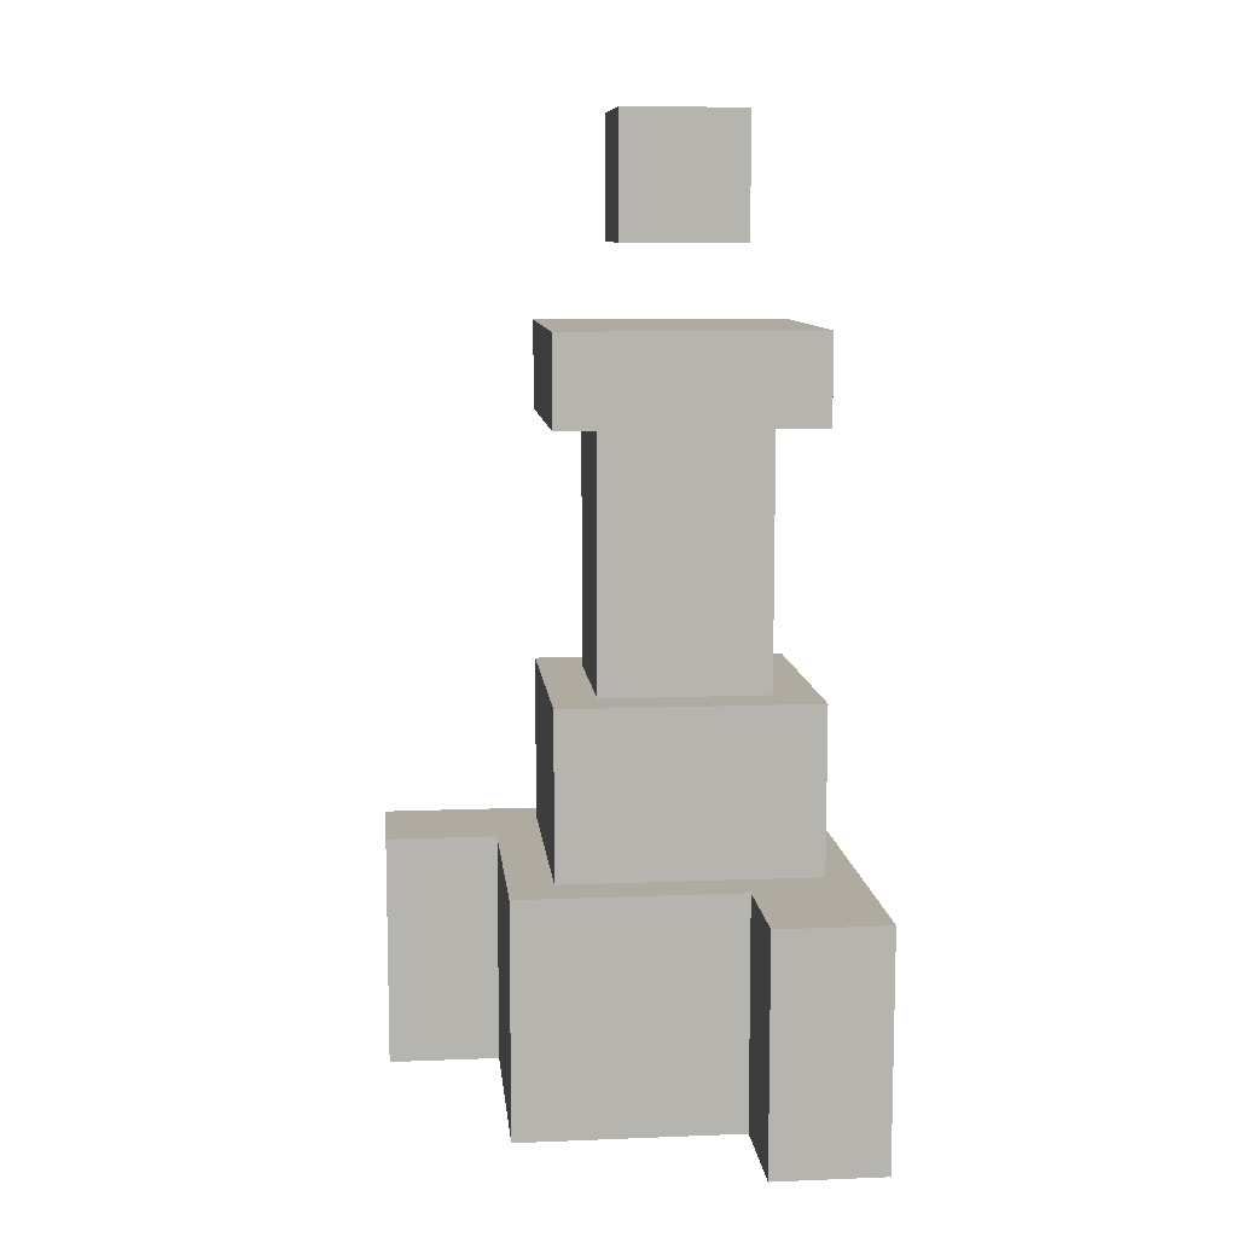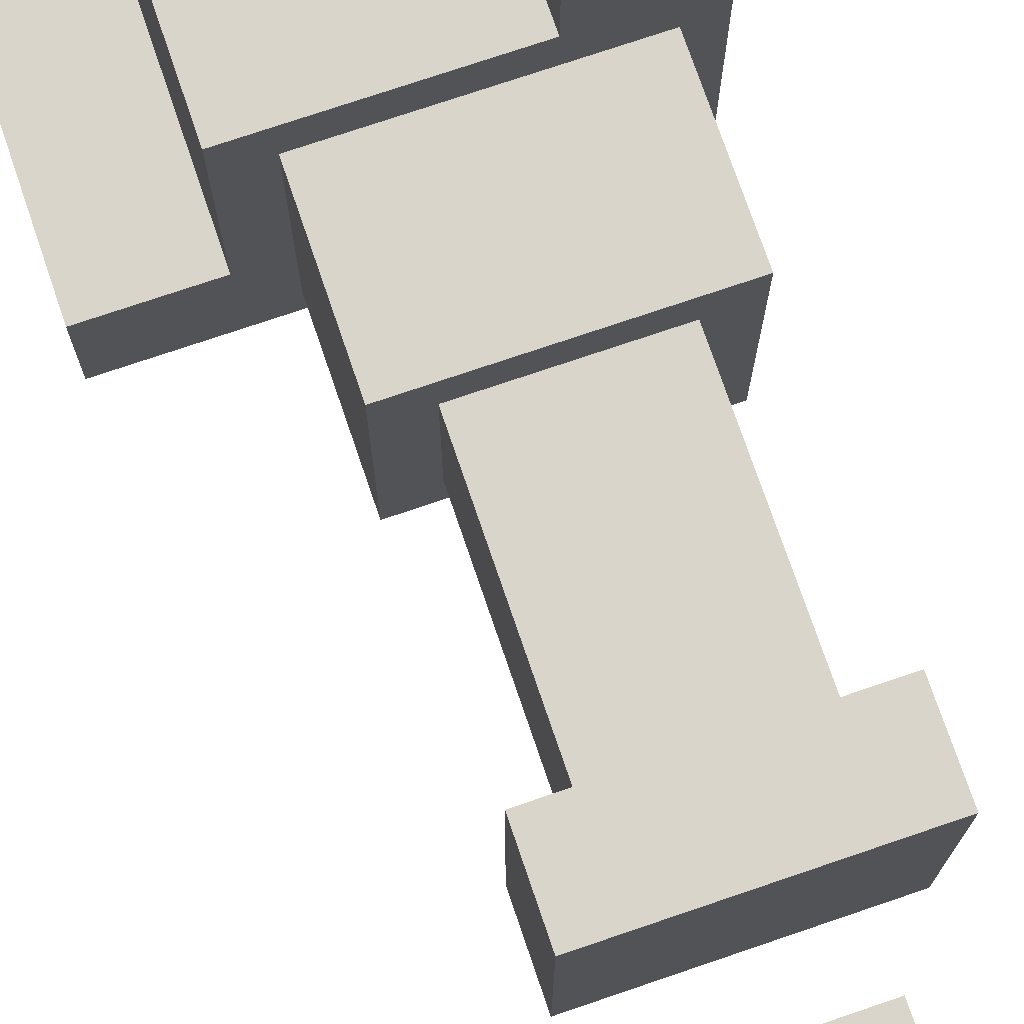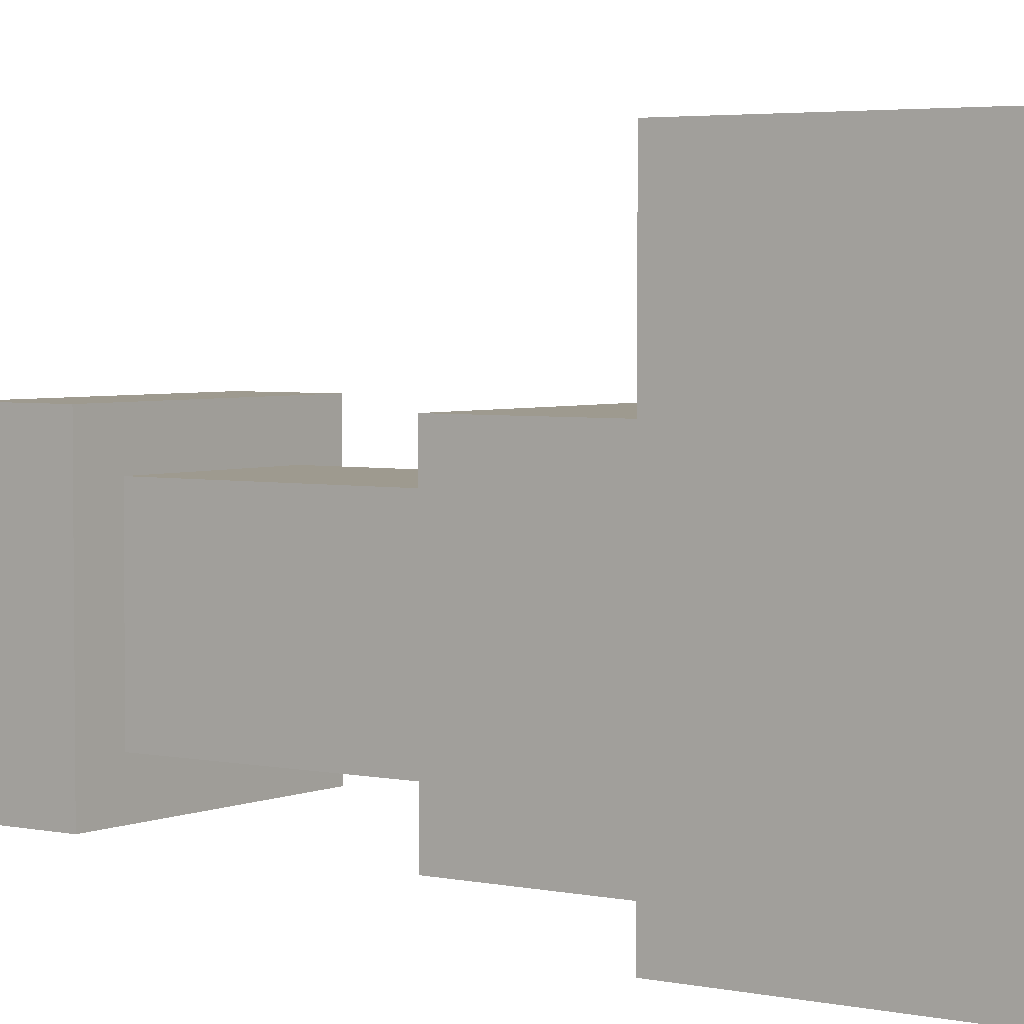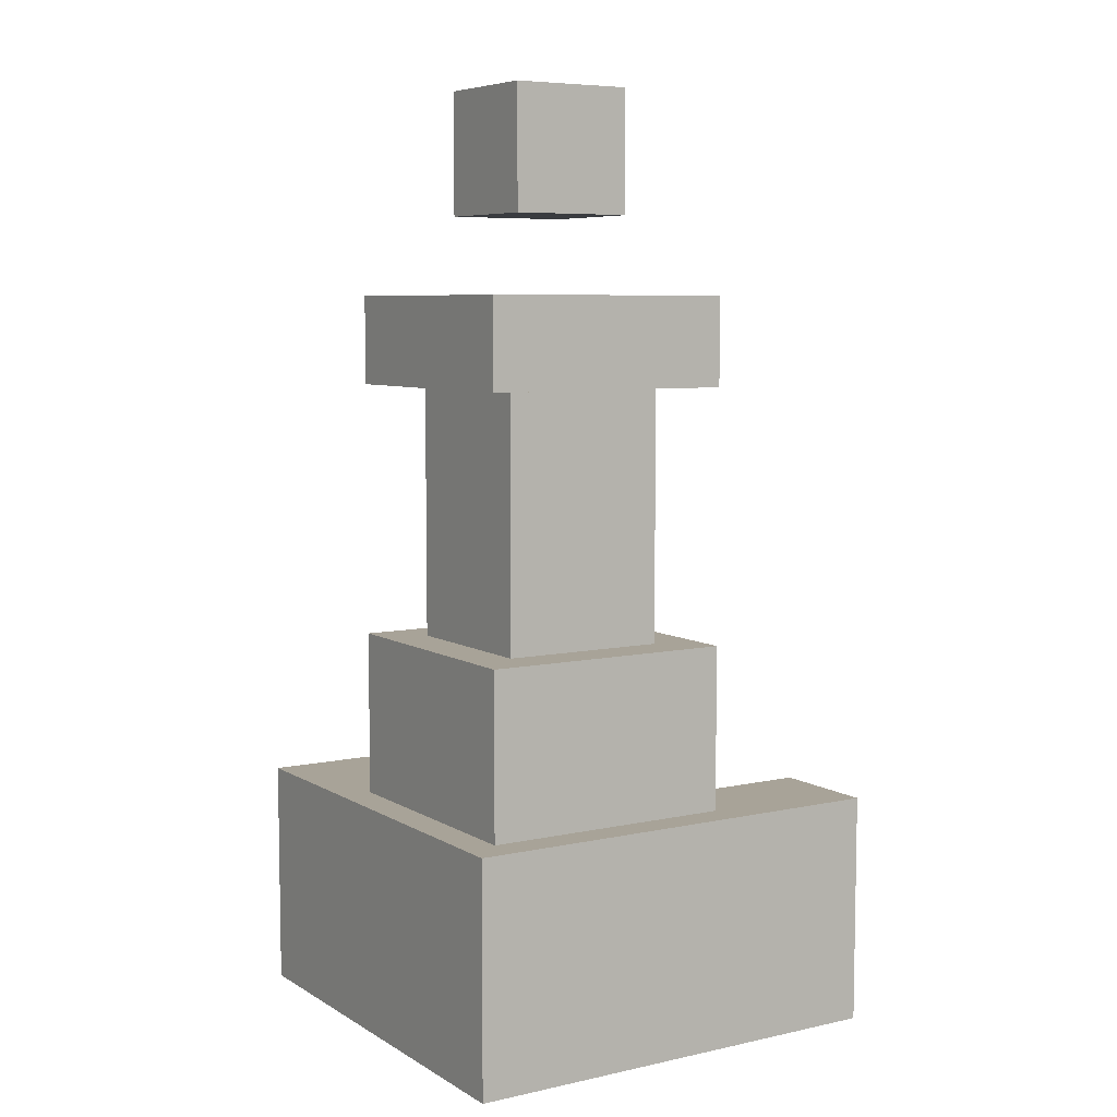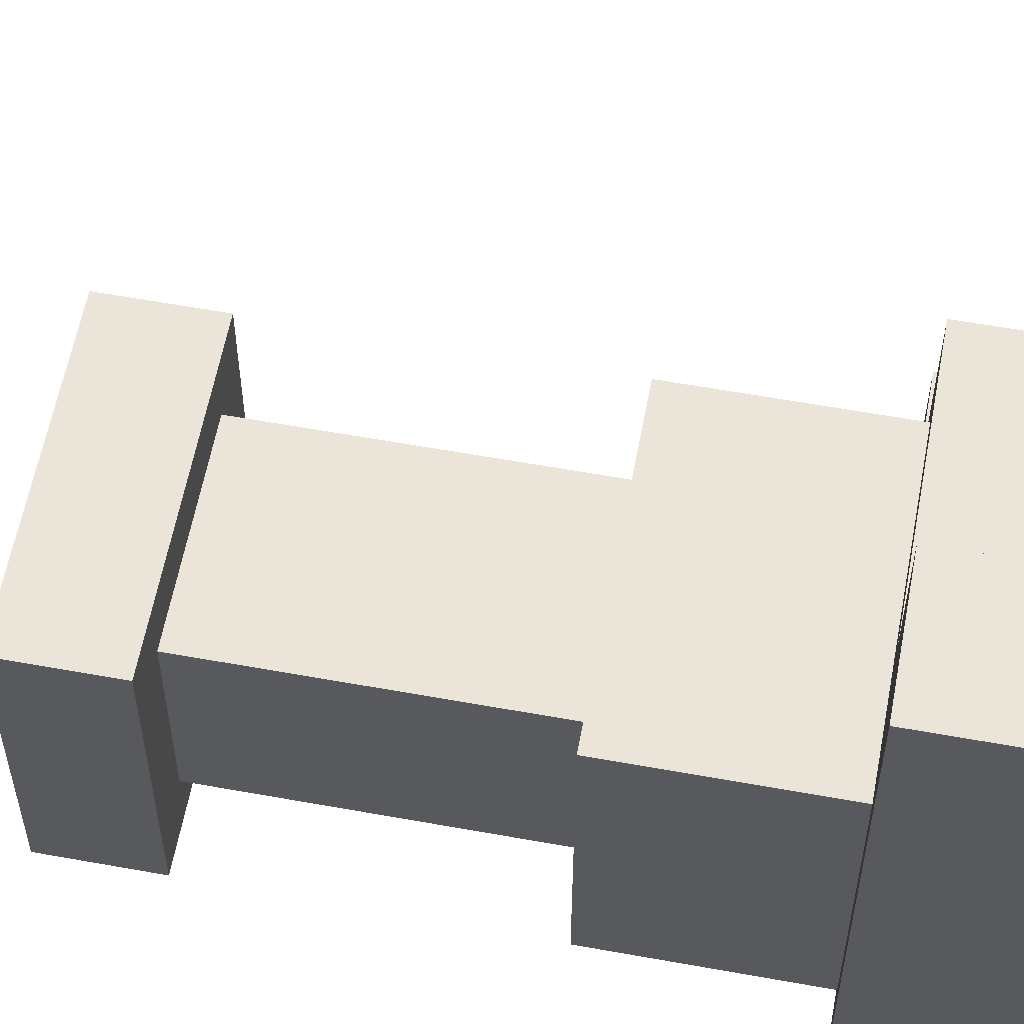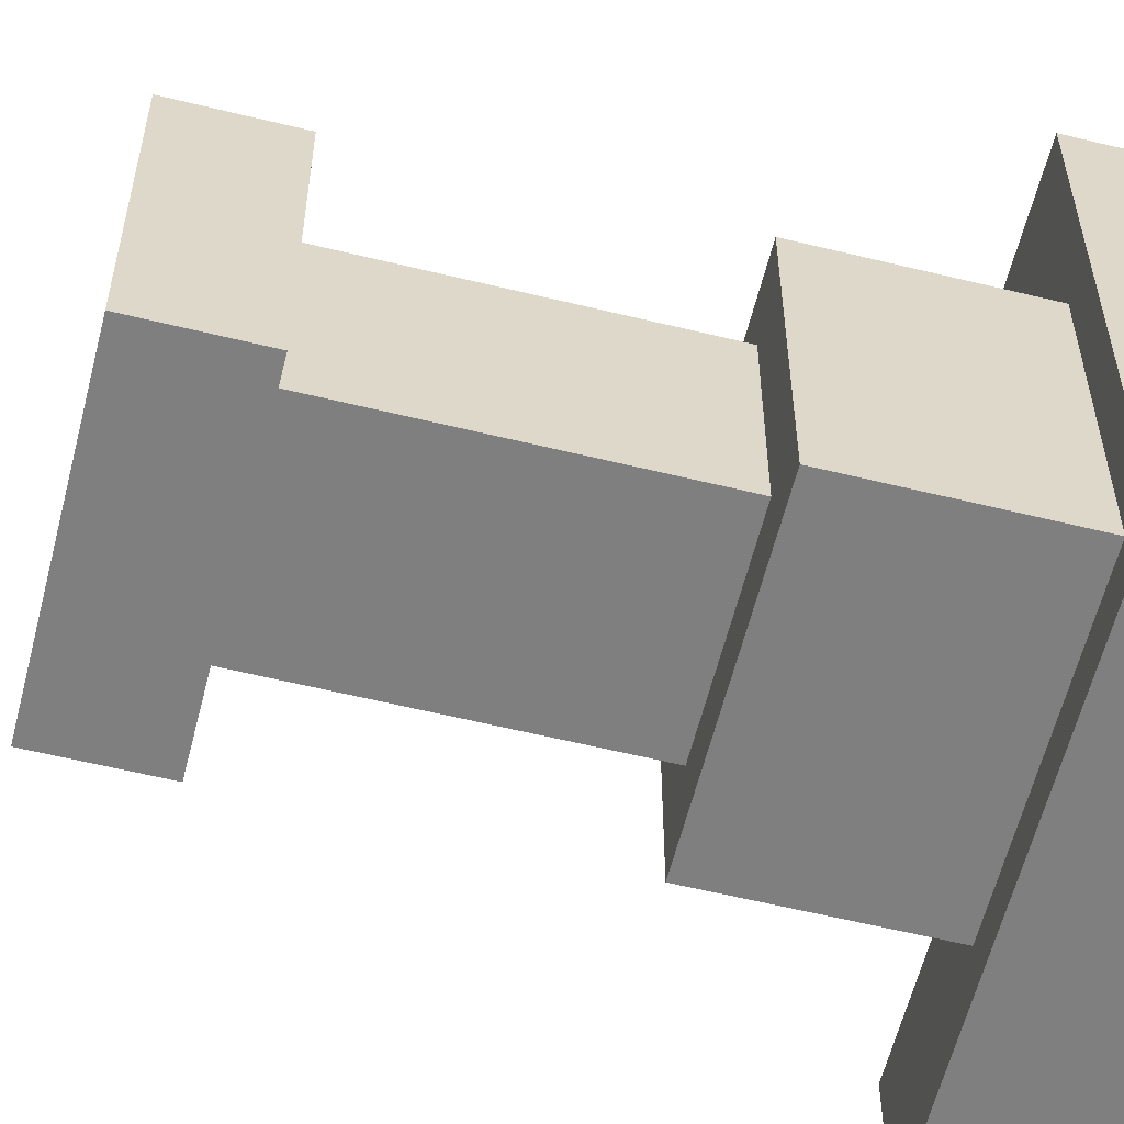
<metadata>
{"format":"obj","ext":"obj","renderer":"f3d","projection":"perspective","resolution":1024,"background":"white","views":[{"elev":9.8,"azim":84.2,"up":"+Y"},{"elev":74.5,"azim":161.2,"up":"+Z"},{"elev":3.6,"azim":-54.3,"up":"+Z"},{"elev":6.9,"azim":-122.1,"up":"+Y"},{"elev":58.9,"azim":-79.4,"up":"+Z"},{"elev":-59.7,"azim":-104.1,"up":"+Z"}]}
</metadata>
<code>
g Object_Temple_Pillar
v -3.9 -4.8 -4.5
v -3.9 -4.8 -3.9
v 4.1 -4.8 -3.9
v 4.1 -4.8 -4.5
v -3.9 -4.8 -3.9
v -3.9 -4.8 3.5
v -3.3 -4.8 3.5
v -3.3 -4.8 -3.9
v -3.3 -4.8 0.7
v -3.3 -4.8 1.5
v 2.1 -4.8 1.5
v 2.1 -4.8 0.7
v -3.3 -4.8 1.5
v -3.3 -4.8 3.5
v -1.9 -4.8 3.5
v -1.9 -4.8 1.5
v -3.3 -1.8 -3.9
v -3.3 -1.8 -3.1
v 1.3 -1.8 -3.1
v 1.3 -1.8 -3.9
v -3.3 -1.8 -3.1
v -3.3 -1.8 0.7
v -2.5 -1.8 0.7
v -2.5 -1.8 -3.1
v -3.3 4.4 -3.9
v -3.3 4.4 0.7
v 1.3 4.4 0.7
v 1.3 4.4 -3.9
v -2.5 -1.8 -0.1
v -2.5 -1.8 0.7
v 1.3 -1.8 0.7
v 1.3 -1.8 -0.1
v -2.1 8 -2.7
v -2.1 8 -0.5
v 0.1 8 -0.5
v 0.1 8 -2.7
v 0.5 -1.8 -3.1
v 0.5 -1.8 -0.1
v 1.3 -1.8 -0.1
v 1.3 -1.8 -3.1
v 1.3 -4.8 -3.9
v 1.3 -4.8 -2.5
v 4.1 -4.8 -2.5
v 4.1 -4.8 -3.9
v 1.3 -4.8 -2.5
v 1.3 -4.8 0.7
v 2.1 -4.8 0.7
v 2.1 -4.8 -2.5
v -3.9 -9 -4.5
v 4.1 -9 -4.5
v 4.1 -9 -2.5
v -3.9 -9 -2.5
v -3.9 -9 -2.5
v 2.1 -9 -2.5
v 2.1 -9 1.5
v -3.9 -9 1.5
v -3.9 -9 1.5
v -1.9 -9 1.5
v -1.9 -9 3.5
v -3.9 -9 3.5
v -3.3 2.8 -3.9
v 1.3 2.8 -3.9
v 1.3 2.8 -3.1
v -3.3 2.8 -3.1
v -3.3 2.8 -3.1
v -2.5 2.8 -3.1
v -2.5 2.8 0.7
v -3.3 2.8 0.7
v -2.5 2.8 -0.1
v 1.3 2.8 -0.1
v 1.3 2.8 0.7
v -2.5 2.8 0.7
v -2.1 5.8 -2.7
v 0.1 5.8 -2.7
v 0.1 5.8 -0.5
v -2.1 5.8 -0.5
v 0.5 2.8 -3.1
v 1.3 2.8 -3.1
v 1.3 2.8 -0.1
v 0.5 2.8 -0.1
v -3.9 -9 -4.5
v -3.9 -9 3.5
v -3.9 -4.8 3.5
v -3.9 -4.8 -4.5
v -3.3 -4.8 -3.9
v -3.3 -4.8 0.7
v -3.3 -1.8 0.7
v -3.3 -1.8 -3.9
v -3.3 2.8 -3.9
v -3.3 2.8 0.7
v -3.3 4.4 0.7
v -3.3 4.4 -3.9
v -2.5 -1.8 -3.1
v -2.5 -1.8 -0.1
v -2.5 2.8 -0.1
v -2.5 2.8 -3.1
v -2.1 5.8 -2.7
v -2.1 5.8 -0.5
v -2.1 8 -0.5
v -2.1 8 -2.7
v -1.9 -9 1.5
v -1.9 -4.8 1.5
v -1.9 -4.8 3.5
v -1.9 -9 3.5
v 0.1 5.8 -2.7
v 0.1 8 -2.7
v 0.1 8 -0.5
v 0.1 5.8 -0.5
v 0.5 -1.8 -3.1
v 0.5 2.8 -3.1
v 0.5 2.8 -0.1
v 0.5 -1.8 -0.1
v 1.3 -4.8 -3.9
v 1.3 -1.8 -3.9
v 1.3 -1.8 0.7
v 1.3 -4.8 0.7
v 1.3 2.8 -3.9
v 1.3 4.4 -3.9
v 1.3 4.4 0.7
v 1.3 2.8 0.7
v 2.1 -9 -2.5
v 2.1 -4.8 -2.5
v 2.1 -4.8 1.5
v 2.1 -9 1.5
v 4.1 -9 -4.5
v 4.1 -4.8 -4.5
v 4.1 -4.8 -2.5
v 4.1 -9 -2.5
v -3.9 -9 3.5
v -1.9 -9 3.5
v -1.9 -4.8 3.5
v -3.9 -4.8 3.5
v -3.3 -4.8 0.7
v 1.3 -4.8 0.7
v 1.3 -1.8 0.7
v -3.3 -1.8 0.7
v -3.3 2.8 0.7
v 1.3 2.8 0.7
v 1.3 4.4 0.7
v -3.3 4.4 0.7
v -2.5 -1.8 -0.1
v 0.5 -1.8 -0.1
v 0.5 2.8 -0.1
v -2.5 2.8 -0.1
v -2.1 5.8 -0.5
v 0.1 5.8 -0.5
v 0.1 8 -0.5
v -2.1 8 -0.5
v -1.9 -9 1.5
v 2.1 -9 1.5
v 2.1 -4.8 1.5
v -1.9 -4.8 1.5
v 2.1 -9 -2.5
v 4.1 -9 -2.5
v 4.1 -4.8 -2.5
v 2.1 -4.8 -2.5
v -3.9 -9 -4.5
v -3.9 -4.8 -4.5
v 4.1 -4.8 -4.5
v 4.1 -9 -4.5
v -3.3 -4.8 -3.9
v -3.3 -1.8 -3.9
v 1.3 -1.8 -3.9
v 1.3 -4.8 -3.9
v -3.3 2.8 -3.9
v -3.3 4.4 -3.9
v 1.3 4.4 -3.9
v 1.3 2.8 -3.9
v -2.5 -1.8 -3.1
v -2.5 2.8 -3.1
v 0.5 2.8 -3.1
v 0.5 -1.8 -3.1
v -2.1 5.8 -2.7
v -2.1 8 -2.7
v 0.1 8 -2.7
v 0.1 5.8 -2.7
f 1 2 3
f 1 3 4
f 5 6 7
f 5 7 8
f 9 10 11
f 9 11 12
f 13 14 15
f 13 15 16
f 17 18 19
f 17 19 20
f 21 22 23
f 21 23 24
f 25 26 27
f 25 27 28
f 29 30 31
f 29 31 32
f 33 34 35
f 33 35 36
f 37 38 39
f 37 39 40
f 41 42 43
f 41 43 44
f 45 46 47
f 45 47 48
f 49 50 51
f 49 51 52
f 53 54 55
f 53 55 56
f 57 58 59
f 57 59 60
f 61 62 63
f 61 63 64
f 65 66 67
f 65 67 68
f 69 70 71
f 69 71 72
f 73 74 75
f 73 75 76
f 77 78 79
f 77 79 80
f 81 82 83
f 81 83 84
f 85 86 87
f 85 87 88
f 89 90 91
f 89 91 92
f 93 94 95
f 93 95 96
f 97 98 99
f 97 99 100
f 101 102 103
f 101 103 104
f 105 106 107
f 105 107 108
f 109 110 111
f 109 111 112
f 113 114 115
f 113 115 116
f 117 118 119
f 117 119 120
f 121 122 123
f 121 123 124
f 125 126 127
f 125 127 128
f 129 130 131
f 129 131 132
f 133 134 135
f 133 135 136
f 137 138 139
f 137 139 140
f 141 142 143
f 141 143 144
f 145 146 147
f 145 147 148
f 149 150 151
f 149 151 152
f 153 154 155
f 153 155 156
f 157 158 159
f 157 159 160
f 161 162 163
f 161 163 164
f 165 166 167
f 165 167 168
f 169 170 171
f 169 171 172
f 173 174 175
f 173 175 176

</code>
